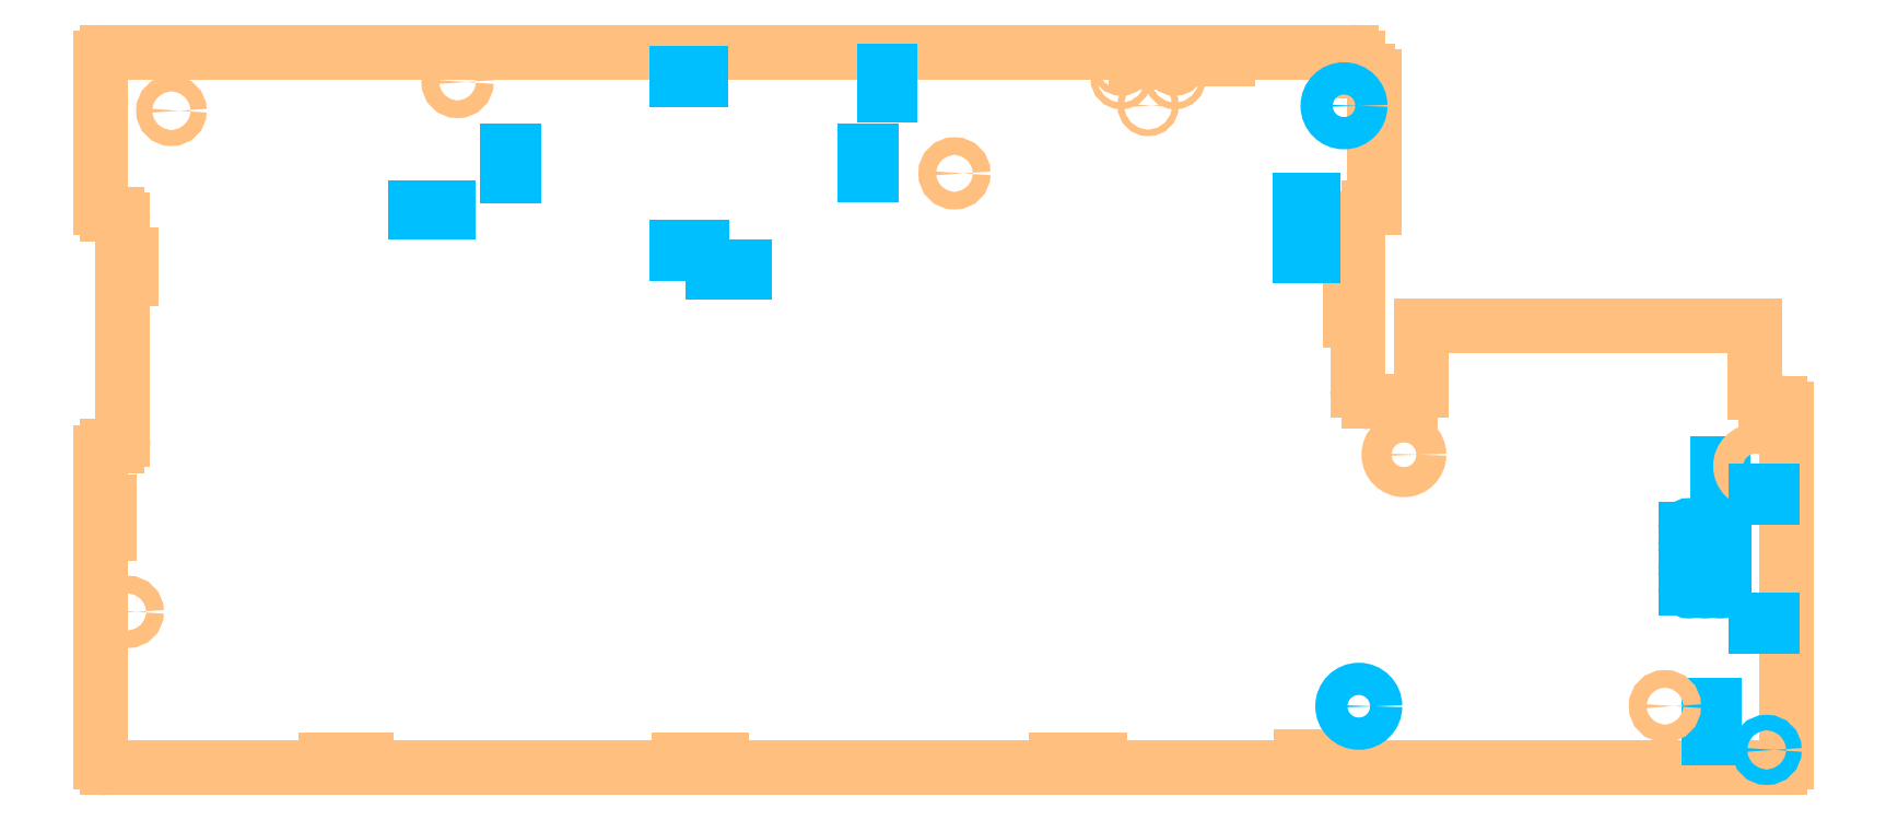
<metadata>
{"format":"dxf","ext":"dxf","renderer":"ezdxf+matplotlib","layout":"modelspace","background":"white","min_lineweight":24,"dpi":150}
</metadata>
<code>
0
SECTION
2
ENTITIES
0
LINE
8
20
10
49.38
20
0
30
0
11
49.38
21
1.575
31
0
0
LINE
8
20
10
49.38
20
1.575
30
0
11
41.73
21
1.575
31
0
0
LINE
8
20
10
41.73
20
1.575
30
0
11
41.73
21
0
31
0
0
LINE
8
20
10
41.73
20
0
30
0
11
1.168
21
0
31
0
0
LINE
8
20
10
0
20
1.118
30
0
11
0
21
43.41
31
0
0
LINE
8
20
10
0
20
43.41
30
0
11
1.524
21
43.41
31
0
0
LINE
8
20
10
1.524
20
43.41
30
0
11
1.524
21
49.3
31
0
0
LINE
8
20
10
1.524
20
49.3
30
0
11
0
21
49.3
31
0
0
LINE
8
20
10
0
20
49.3
30
0
11
0
21
58.57
31
0
0
LINE
8
20
10
1.118
20
59.74
30
0
11
3.023
21
59.74
31
0
0
LINE
8
20
10
4.14
20
60.91
30
0
11
4.14
21
90.88
31
0
0
LINE
8
20
10
4.14
20
90.88
30
0
11
5.715
21
90.88
31
0
0
LINE
8
20
10
5.715
20
90.88
30
0
11
5.715
21
95.25
31
0
0
LINE
8
20
10
5.715
20
95.25
30
0
11
4.14
21
95.25
31
0
0
LINE
8
20
10
4.14
20
95.25
30
0
11
4.14
21
101.7
31
0
0
LINE
8
20
10
1.118
20
132.9
30
0
11
192.2
21
132.9
31
0
0
LINE
8
20
10
192.2
20
132.9
30
0
11
192.2
21
130.9
31
0
0
LINE
8
20
10
192.2
20
130.9
30
0
11
197.1
21
130.9
31
0
0
LINE
8
20
10
197.1
20
130.9
30
0
11
197.1
21
132.9
31
0
0
LINE
8
20
10
197.1
20
132.9
30
0
11
203.4
21
132.9
31
0
0
LINE
8
20
10
203.4
20
132.9
30
0
11
203.4
21
131.6
31
0
0
LINE
8
20
10
203.4
20
131.6
30
0
11
209.4
21
131.6
31
0
0
LINE
8
20
10
209.4
20
131.6
30
0
11
209.4
21
132.9
31
0
0
LINE
8
20
10
209.4
20
132.9
30
0
11
232.3
21
132.9
31
0
0
LINE
8
20
10
233.4
20
131.8
30
0
11
233.4
21
129.4
31
0
0
LINE
8
20
10
233.4
20
129.4
30
0
11
235.3
21
129.4
31
0
0
LINE
8
20
10
236.5
20
128.3
30
0
11
236.5
21
104
31
0
0
LINE
8
20
10
236.5
20
104
30
0
11
235.5
21
104
31
0
0
LINE
8
20
10
233.4
20
102
30
0
11
233.4
21
89.15
31
0
0
LINE
8
20
10
233.4
20
89.15
30
0
11
232.1
21
89.15
31
0
0
LINE
8
20
10
232.1
20
89.15
30
0
11
232.1
21
83.06
31
0
0
LINE
8
20
10
232.1
20
83.06
30
0
11
233.4
21
83.06
31
0
0
LINE
8
20
10
233.4
20
83.06
30
0
11
233.4
21
70.03
31
0
0
LINE
8
20
10
235.5
20
68
30
0
11
243.1
21
68
31
0
0
LINE
8
20
10
245.2
20
70.03
30
0
11
245.2
21
82.14
31
0
0
LINE
8
20
10
245.2
20
82.14
30
0
11
307.3
21
82.14
31
0
0
LINE
8
20
10
313
20
66.62
30
0
11
313
21
1.168
31
0
0
LINE
8
20
10
311.9
20
0
30
0
11
227.9
21
0
31
0
0
LINE
8
20
10
227.9
20
0
30
0
11
227.9
21
2.108
31
0
0
LINE
8
20
10
227.9
20
2.108
30
0
11
223
21
2.108
31
0
0
LINE
8
20
10
223
20
2.108
30
0
11
223
21
0
31
0
0
LINE
8
20
10
223
20
0
30
0
11
185.5
21
0
31
0
0
LINE
8
20
10
185.5
20
0
30
0
11
185.5
21
1.575
31
0
0
LINE
8
20
10
185.5
20
1.575
30
0
11
177.4
21
1.575
31
0
0
LINE
8
20
10
177.4
20
1.575
30
0
11
177.4
21
0
31
0
0
LINE
8
20
10
177.4
20
0
30
0
11
115.3
21
0
31
0
0
LINE
8
20
10
115.3
20
0
30
0
11
115.3
21
1.575
31
0
0
LINE
8
20
10
115.3
20
1.575
30
0
11
107.4
21
1.575
31
0
0
LINE
8
20
10
107.4
20
1.575
30
0
11
107.4
21
0
31
0
0
LINE
8
20
10
107.4
20
0
30
0
11
49.38
21
0
31
0
0
LINE
8
46
10
301.2
20
53.71
30
0
11
300.3
21
53.71
31
0
0
LINE
8
46
10
300.3
20
53.71
30
0
11
300.3
21
56.43
31
0
0
LINE
8
46
10
300.3
20
56.43
30
0
11
301.2
21
56.43
31
0
0
LINE
8
46
10
301.2
20
56.43
30
0
11
301.2
21
53.71
31
0
0
LINE
8
46
10
299.7
20
5.486
30
0
11
298.7
21
5.486
31
0
0
LINE
8
46
10
298.7
20
5.486
30
0
11
298.7
21
11.61
31
0
0
LINE
8
46
10
298.7
20
11.61
30
0
11
299.7
21
11.61
31
0
0
LINE
8
46
10
299.7
20
11.61
30
0
11
299.7
21
5.486
31
0
0
LINE
8
46
10
64.59
20
103.1
30
0
11
58.52
21
103.1
31
0
0
LINE
8
46
10
58.52
20
103.1
30
0
11
58.52
21
104
31
0
0
LINE
8
46
10
58.52
20
104
30
0
11
64.59
21
104
31
0
0
LINE
8
46
10
64.59
20
104
30
0
11
64.59
21
103.1
31
0
0
LINE
8
46
10
76.81
20
109.9
30
0
11
75.49
21
109.9
31
0
0
LINE
8
46
10
75.49
20
109.9
30
0
11
75.49
21
114.6
31
0
0
LINE
8
46
10
75.49
20
114.6
30
0
11
76.81
21
114.6
31
0
0
LINE
8
46
10
76.81
20
114.6
30
0
11
76.81
21
109.9
31
0
0
LINE
8
46
10
111.5
20
127.7
30
0
11
107
21
127.7
31
0
0
LINE
8
46
10
107
20
127.7
30
0
11
107
21
129
31
0
0
LINE
8
46
10
107
20
129
30
0
11
111.5
21
129
31
0
0
LINE
8
46
10
111.5
20
129
30
0
11
111.5
21
127.7
31
0
0
LINE
8
46
10
146.5
20
125
30
0
11
145.5
21
125
31
0
0
LINE
8
46
10
145.5
20
125
30
0
11
145.5
21
129.4
31
0
0
LINE
8
46
10
145.5
20
129.4
30
0
11
146.5
21
129.4
31
0
0
LINE
8
46
10
146.5
20
129.4
30
0
11
146.5
21
125
31
0
0
LINE
8
46
10
143.1
20
110.1
30
0
11
141.9
21
110.1
31
0
0
LINE
8
46
10
141.9
20
110.1
30
0
11
141.9
21
114.5
31
0
0
LINE
8
46
10
141.9
20
114.5
30
0
11
143.1
21
114.5
31
0
0
LINE
8
46
10
143.1
20
114.5
30
0
11
143.1
21
110.1
31
0
0
LINE
8
46
10
111.7
20
95.45
30
0
11
107
21
95.45
31
0
0
LINE
8
46
10
107
20
95.45
30
0
11
107
21
96.8
31
0
0
LINE
8
46
10
107
20
96.8
30
0
11
111.7
21
96.8
31
0
0
LINE
8
46
10
111.7
20
96.8
30
0
11
111.7
21
95.45
31
0
0
LINE
8
46
10
119.6
20
92.05
30
0
11
113.6
21
92.05
31
0
0
LINE
8
46
10
113.6
20
92.05
30
0
11
113.6
21
93.14
31
0
0
LINE
8
46
10
113.6
20
93.14
30
0
11
119.6
21
93.14
31
0
0
LINE
8
46
10
119.6
20
93.14
30
0
11
119.6
21
92.05
31
0
0
ARC
8
20
10
309.3
20
69.77
30
0
40
2.032
50
180
51
270
0
ARC
8
20
10
243.1
20
70.03
30
0
40
2.032
50
270
51
0
0
ARC
8
20
10
235.5
20
70.03
30
0
40
2.032
50
180
51
270
0
LINE
8
20
10
311.9
20
67.74
30
0
11
309.3
21
67.74
31
0
0
LINE
8
20
10
307.3
20
69.77
30
0
11
307.3
21
82.14
31
0
0
ARC
8
20
10
1.143
20
103.9
30
0
40
1.143
50
181.3
51
271.3
0
ARC
8
20
10
2.997
20
101.7
30
0
40
1.143
50
1.273
51
91.27
0
ARC
8
20
10
2.997
20
60.88
30
0
40
1.143
50
271.3
51
1.273
0
ARC
8
20
10
1.143
20
58.6
30
0
40
1.143
50
91.27
51
181.3
0
LINE
8
20
10
1.168
20
102.8
30
0
11
2.972
21
102.8
31
0
0
LINE
8
20
10
0
20
103.9
30
0
11
0
21
131.7
31
0
0
ARC
8
20
10
1.143
20
1.143
30
0
40
1.143
50
181.3
51
271.3
0
ARC
8
20
10
1.143
20
131.7
30
0
40
1.143
50
91.27
51
181.3
0
ARC
8
20
10
232.3
20
131.7
30
0
40
1.143
50
1.273
51
91.27
0
ARC
8
20
10
235.4
20
128.3
30
0
40
1.143
50
1.273
51
91.27
0
ARC
8
20
10
235.5
20
70.03
30
0
40
2.032
50
180
51
270
0
ARC
8
20
10
235.5
20
102
30
0
40
2.032
50
90
51
180
0
ARC
8
20
10
311.9
20
66.6
30
0
40
1.143
50
1.273
51
91.27
0
ARC
8
20
10
311.9
20
1.143
30
0
40
1.143
50
271.3
51
1.273
0
CIRCLE
8
20
10
5.029
20
28.96
30
0
40
1.626
0
CIRCLE
8
20
10
158.5
20
110.4
30
0
40
1.626
0
CIRCLE
8
20
10
290.5
20
11.46
30
0
40
1.626
0
CIRCLE
8
46
10
233.6
20
11.43
30
0
40
2.997
0
CIRCLE
8
20
10
242
20
58.14
30
0
40
2.794
0
CIRCLE
8
46
10
230.9
20
122.9
30
0
40
2.997
0
CIRCLE
8
20
10
307.3
20
56.03
30
0
40
2.794
0
CIRCLE
8
46
10
309.4
20
3.327
30
0
40
1.422
0
CIRCLE
8
20
10
66.27
20
127.4
30
0
40
1.626
0
CIRCLE
8
20
10
13.13
20
122
30
0
40
1.473
0
CIRCLE
8
20
10
199.5
20
128
30
0
40
0.6
0
CIRCLE
8
20
10
199.5
20
130.5
30
0
40
0.6
0
CIRCLE
8
20
10
189.5
20
130.5
30
0
40
0.6
0
CIRCLE
8
20
10
189.5
20
128
30
0
40
0.6
0
CIRCLE
8
20
10
194.5
20
123
30
0
40
0.6
0
LINE
8
46
10
222.6
20
105.5
30
0
11
225.2
21
105.5
31
0
0
LINE
8
46
10
225.2
20
105.5
30
0
11
225.2
21
104.7
31
0
0
LINE
8
46
10
225.2
20
104.7
30
0
11
222.6
21
104.7
31
0
0
LINE
8
46
10
222.6
20
104.7
30
0
11
222.6
21
105.5
31
0
0
LINE
8
46
10
222.6
20
95.07
30
0
11
225.2
21
95.07
31
0
0
LINE
8
46
10
225.2
20
95.07
30
0
11
225.2
21
95.83
31
0
0
LINE
8
46
10
225.2
20
95.83
30
0
11
222.6
21
95.83
31
0
0
LINE
8
46
10
222.6
20
95.83
30
0
11
222.6
21
95.07
31
0
0
ARC
8
46
10
294.9
20
35.48
30
0
40
0.635
50
0
51
180
0
ARC
8
46
10
294.9
20
33.45
30
0
40
0.635
50
180
51
0
0
LINE
8
46
10
294.3
20
35.48
30
0
11
294.3
21
34.97
31
0
0
LINE
8
46
10
294.3
20
33.97
30
0
11
294.3
21
33.45
31
0
0
LINE
8
46
10
295.6
20
35.48
30
0
11
295.6
21
34.97
31
0
0
LINE
8
46
10
295.6
20
33.97
30
0
11
295.6
21
33.45
31
0
0
ARC
8
46
10
297.9
20
35.48
30
0
40
0.635
50
0
51
180
0
ARC
8
46
10
297.9
20
33.45
30
0
40
0.635
50
180
51
0
0
LINE
8
46
10
297.2
20
35.48
30
0
11
297.2
21
34.97
31
0
0
LINE
8
46
10
297.2
20
33.97
30
0
11
297.2
21
33.45
31
0
0
LINE
8
46
10
298.5
20
35.48
30
0
11
298.5
21
34.97
31
0
0
LINE
8
46
10
298.5
20
33.97
30
0
11
298.5
21
33.45
31
0
0
ARC
8
46
10
300.8
20
35.48
30
0
40
0.635
50
0
51
180
0
ARC
8
46
10
300.8
20
33.45
30
0
40
0.635
50
180
51
0
0
LINE
8
46
10
300.2
20
35.48
30
0
11
300.2
21
34.97
31
0
0
LINE
8
46
10
300.2
20
33.97
30
0
11
300.2
21
33.45
31
0
0
LINE
8
46
10
301.4
20
35.48
30
0
11
301.4
21
34.97
31
0
0
LINE
8
46
10
301.4
20
33.97
30
0
11
301.4
21
33.45
31
0
0
ARC
8
46
10
294.9
20
39.93
30
0
40
0.635
50
0
51
180
0
ARC
8
46
10
294.9
20
37.9
30
0
40
0.635
50
180
51
0
0
LINE
8
46
10
294.3
20
39.93
30
0
11
294.3
21
39.41
31
0
0
LINE
8
46
10
294.3
20
38.41
30
0
11
294.3
21
37.9
31
0
0
LINE
8
46
10
295.6
20
39.93
30
0
11
295.6
21
39.41
31
0
0
LINE
8
46
10
295.6
20
38.41
30
0
11
295.6
21
37.9
31
0
0
ARC
8
46
10
297.9
20
39.93
30
0
40
0.635
50
0
51
180
0
ARC
8
46
10
297.9
20
37.9
30
0
40
0.635
50
180
51
0
0
LINE
8
46
10
297.2
20
39.93
30
0
11
297.2
21
39.41
31
0
0
LINE
8
46
10
297.2
20
38.41
30
0
11
297.2
21
37.9
31
0
0
LINE
8
46
10
298.5
20
39.93
30
0
11
298.5
21
39.41
31
0
0
LINE
8
46
10
298.5
20
38.41
30
0
11
298.5
21
37.9
31
0
0
ARC
8
46
10
300.8
20
39.93
30
0
40
0.635
50
0
51
180
0
ARC
8
46
10
300.8
20
37.9
30
0
40
0.635
50
180
51
0
0
LINE
8
46
10
300.2
20
39.93
30
0
11
300.2
21
39.41
31
0
0
LINE
8
46
10
300.2
20
38.41
30
0
11
300.2
21
37.9
31
0
0
LINE
8
46
10
301.4
20
39.93
30
0
11
301.4
21
39.41
31
0
0
LINE
8
46
10
301.4
20
38.41
30
0
11
301.4
21
37.9
31
0
0
ARC
8
46
10
294.9
20
44.37
30
0
40
0.635
50
0
51
180
0
ARC
8
46
10
294.9
20
42.34
30
0
40
0.635
50
180
51
0
0
LINE
8
46
10
294.3
20
44.37
30
0
11
294.3
21
43.86
31
0
0
LINE
8
46
10
294.3
20
42.86
30
0
11
294.3
21
42.34
31
0
0
LINE
8
46
10
295.6
20
44.37
30
0
11
295.6
21
43.86
31
0
0
LINE
8
46
10
295.6
20
42.86
30
0
11
295.6
21
42.34
31
0
0
ARC
8
46
10
297.9
20
44.37
30
0
40
0.635
50
0
51
180
0
ARC
8
46
10
297.9
20
42.34
30
0
40
0.635
50
180
51
0
0
LINE
8
46
10
297.2
20
44.37
30
0
11
297.2
21
43.86
31
0
0
LINE
8
46
10
297.2
20
42.86
30
0
11
297.2
21
42.34
31
0
0
LINE
8
46
10
298.5
20
44.37
30
0
11
298.5
21
43.86
31
0
0
LINE
8
46
10
298.5
20
42.86
30
0
11
298.5
21
42.34
31
0
0
ARC
8
46
10
300.8
20
44.37
30
0
40
0.635
50
0
51
180
0
ARC
8
46
10
300.8
20
42.34
30
0
40
0.635
50
180
51
0
0
LINE
8
46
10
300.2
20
44.37
30
0
11
300.2
21
43.86
31
0
0
LINE
8
46
10
300.2
20
42.86
30
0
11
300.2
21
42.34
31
0
0
LINE
8
46
10
301.4
20
44.37
30
0
11
301.4
21
43.86
31
0
0
LINE
8
46
10
301.4
20
42.86
30
0
11
301.4
21
42.34
31
0
0
LINE
8
46
10
307.4
20
51.36
30
0
11
310.4
21
51.36
31
0
0
LINE
8
46
10
310.4
20
51.36
30
0
11
310.4
21
50.22
31
0
0
LINE
8
46
10
310.4
20
50.22
30
0
11
307.4
21
50.22
31
0
0
LINE
8
46
10
307.4
20
50.22
30
0
11
307.4
21
51.36
31
0
0
LINE
8
46
10
307.4
20
27.48
30
0
11
310.4
21
27.48
31
0
0
LINE
8
46
10
310.4
20
27.48
30
0
11
310.4
21
26.34
31
0
0
LINE
8
46
10
310.4
20
26.34
30
0
11
307.4
21
26.34
31
0
0
LINE
8
46
10
307.4
20
26.34
30
0
11
307.4
21
27.48
31
0
0
ENDSEC
0
EOF

</code>
